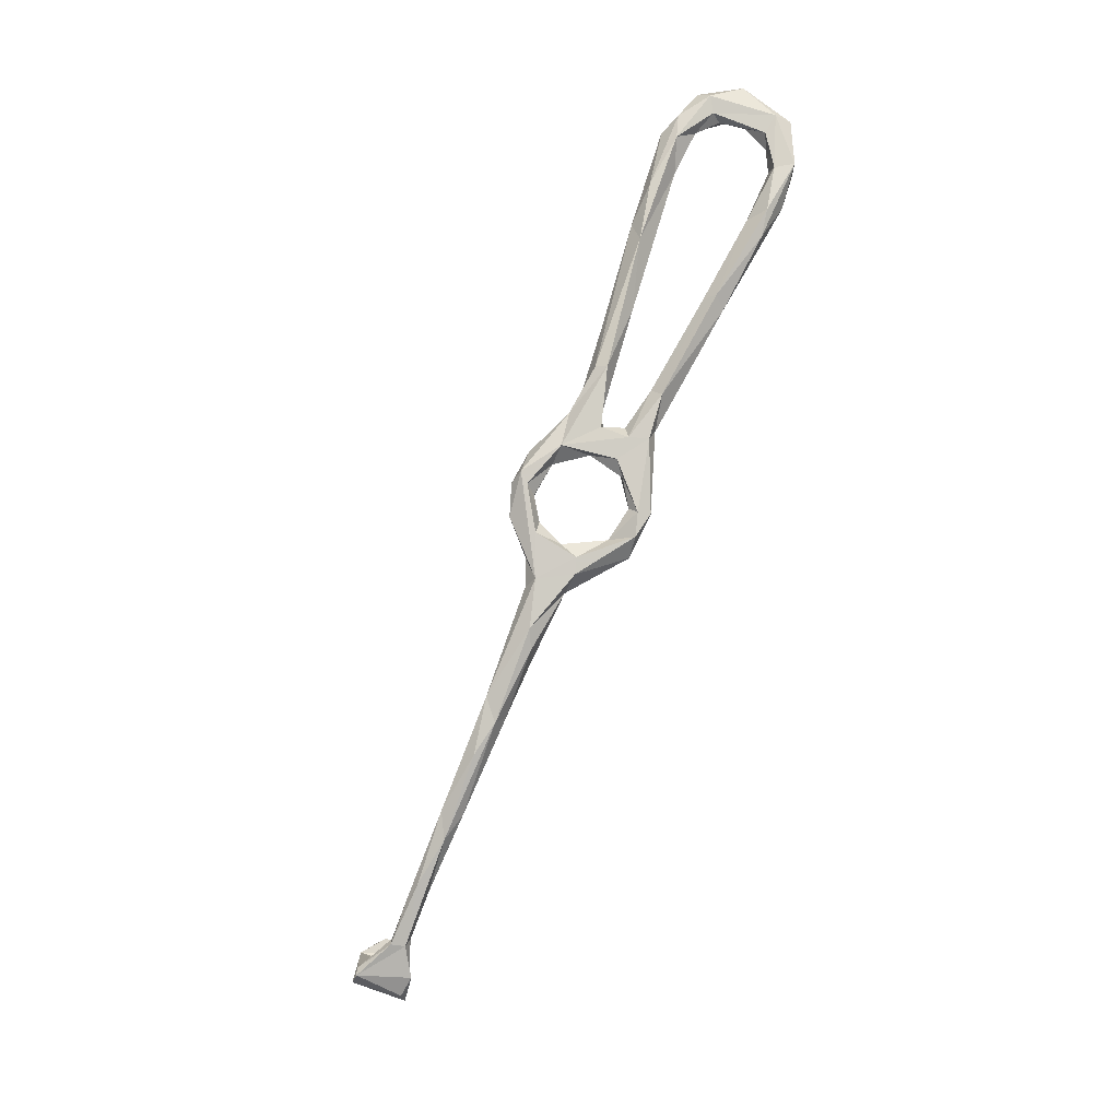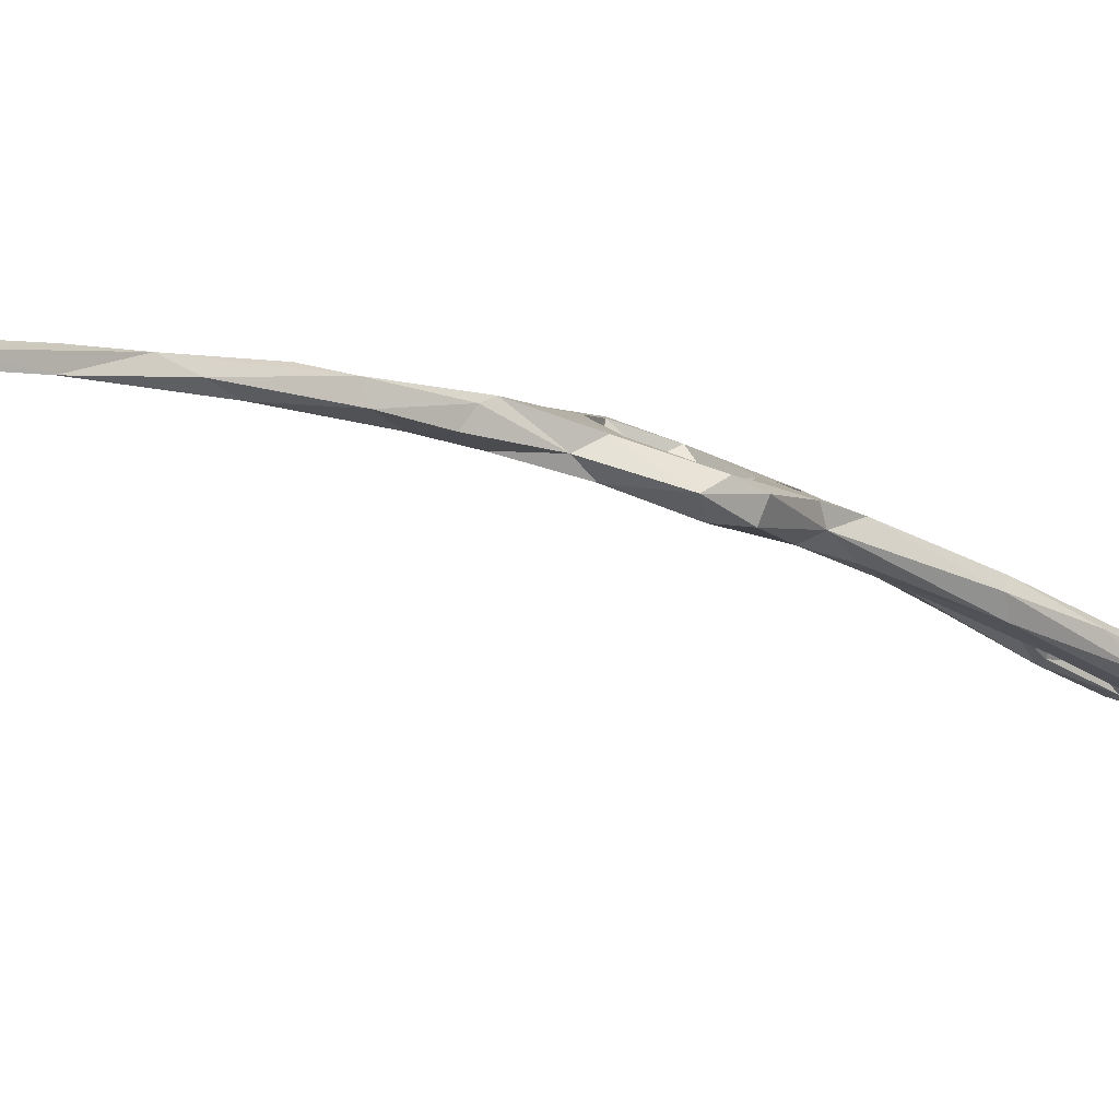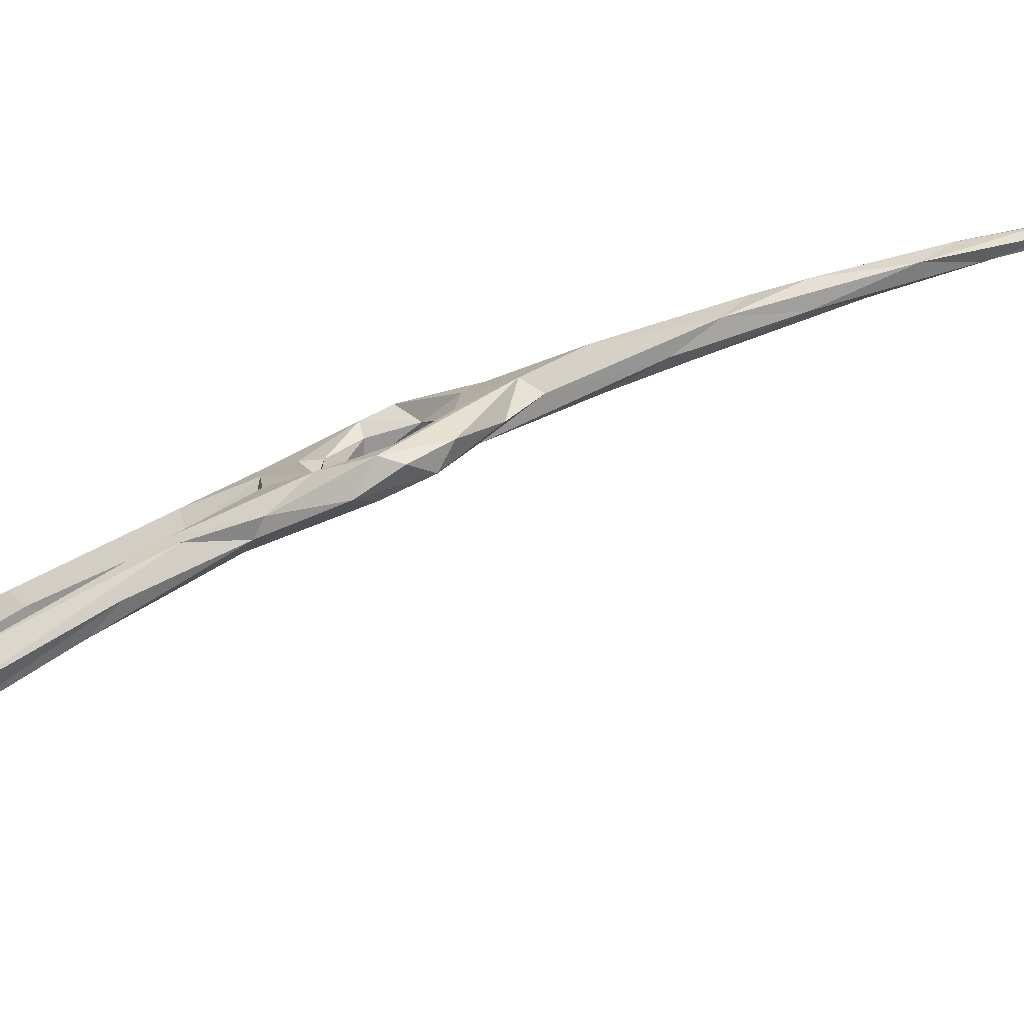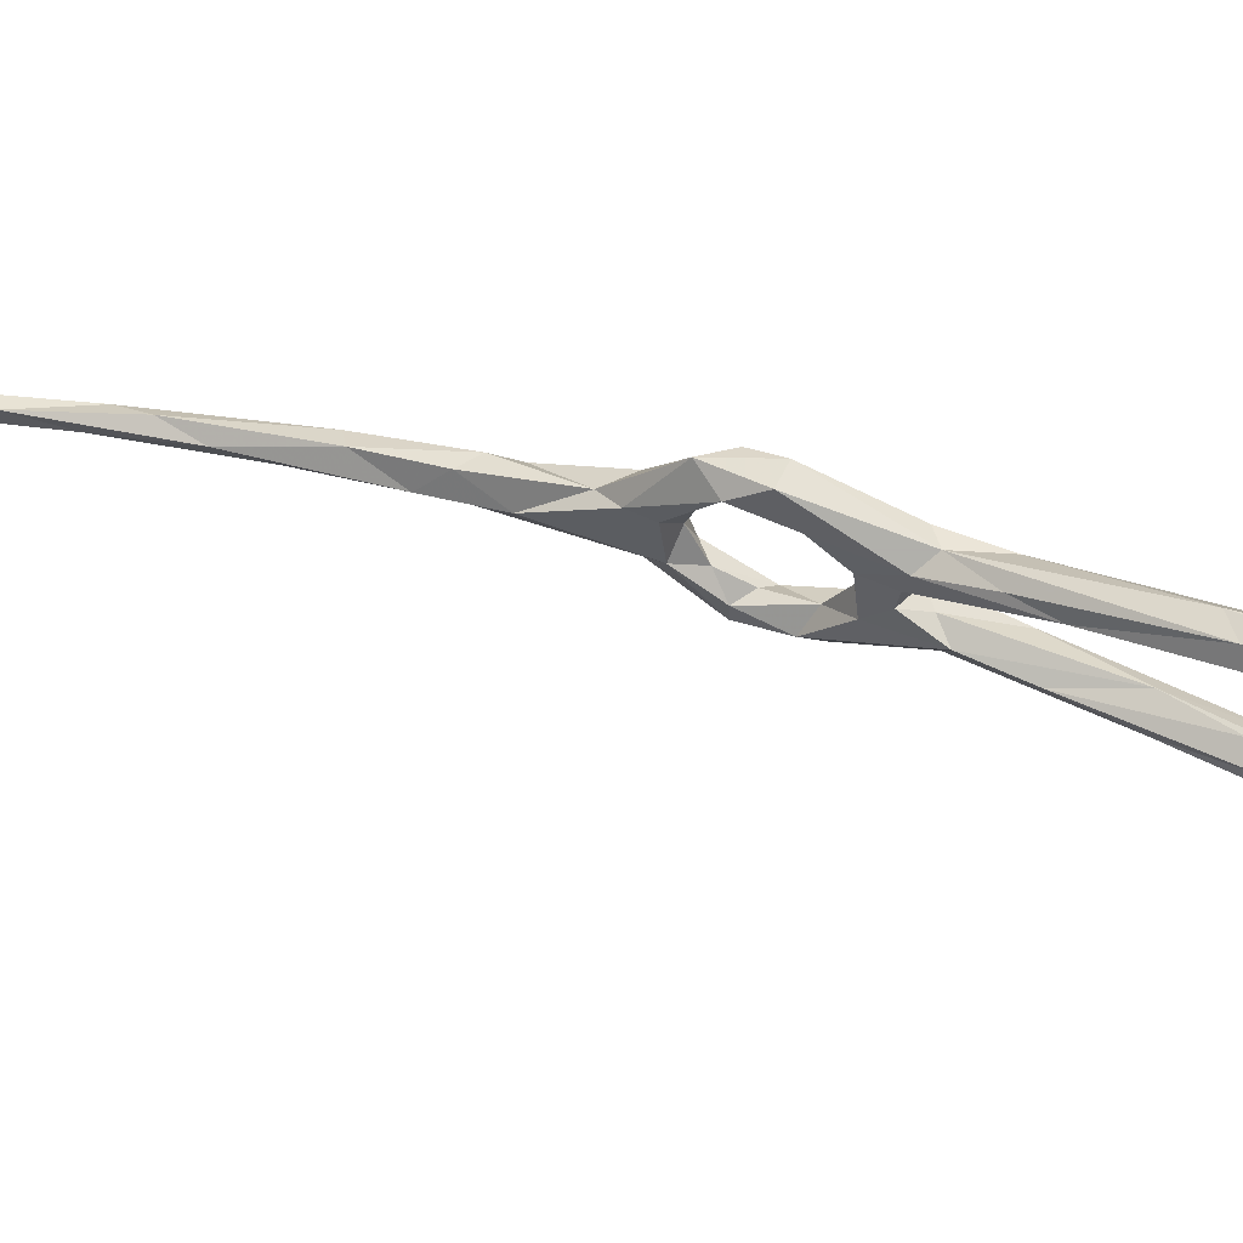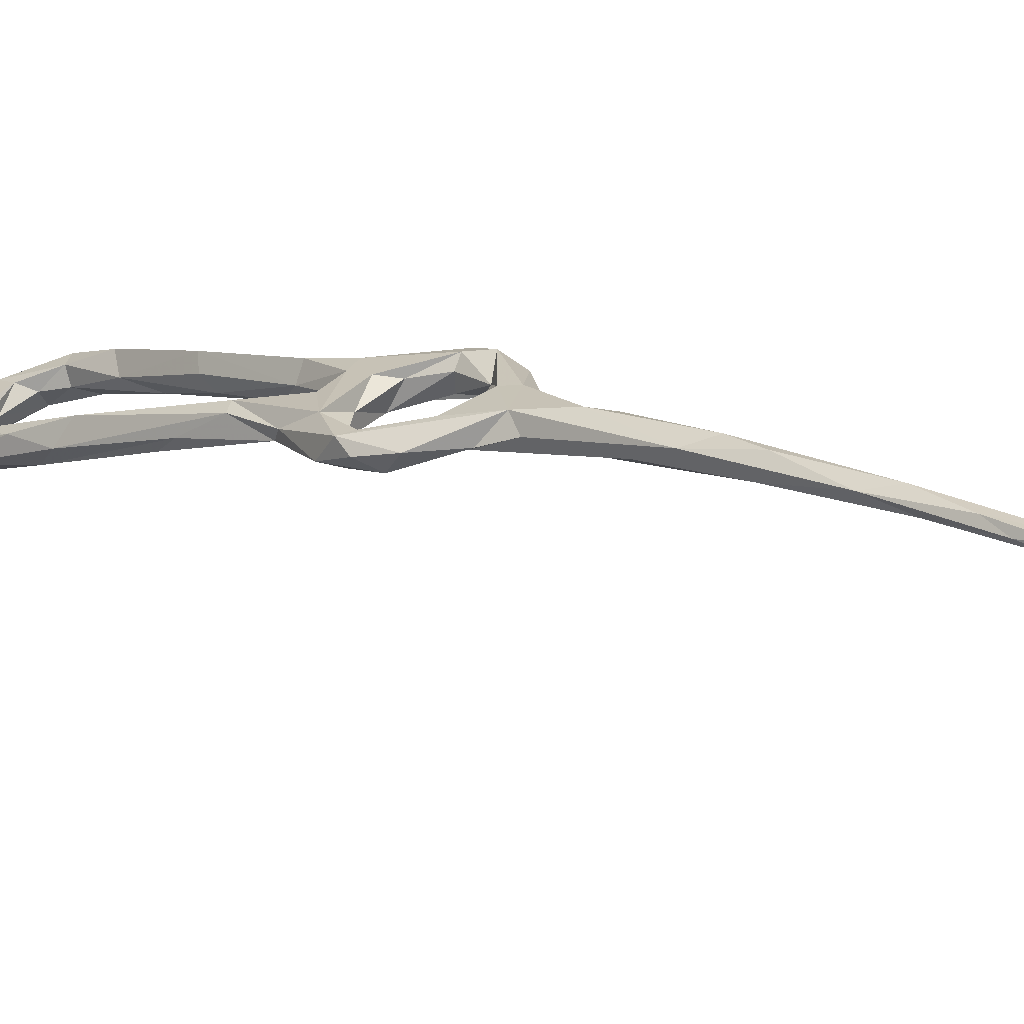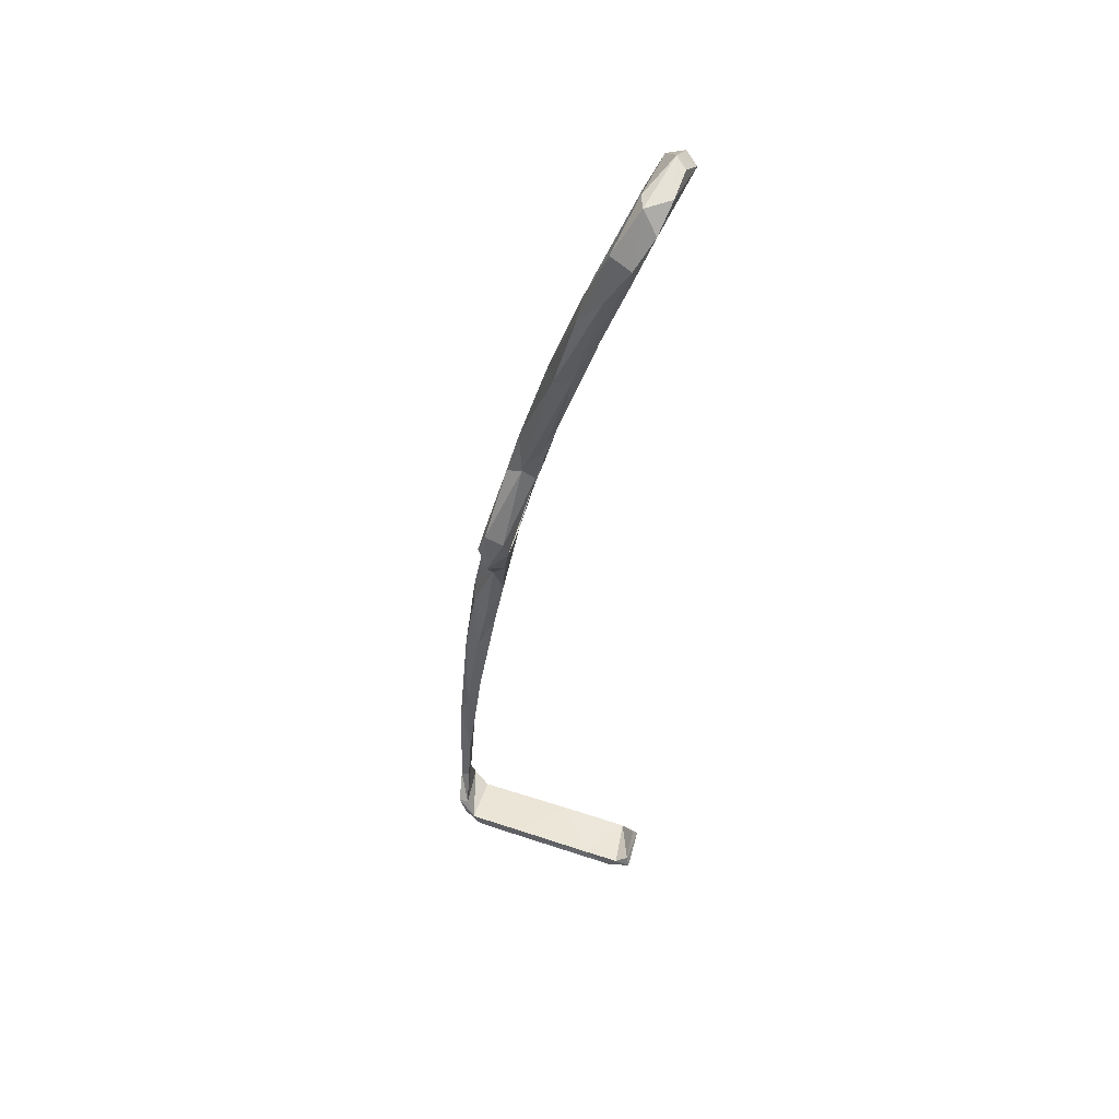
<metadata>
{"format":"obj","ext":"obj","renderer":"f3d","projection":"perspective","resolution":1024,"background":"white","views":[{"elev":12.8,"azim":10.7,"up":"+Y"},{"elev":16.3,"azim":30.2,"up":"+Z"},{"elev":16.8,"azim":-116.3,"up":"+Z"},{"elev":-38.0,"azim":75.2,"up":"+Z"},{"elev":40.6,"azim":-71.7,"up":"+Z"},{"elev":24.5,"azim":113.2,"up":"+Y"}]}
</metadata>
<code>
v -39.41 -79.81 -357.2
v -38.37 -79 -355.5
v -39.64 -71.91 -355.7
v -50.01 -78.46 -353.4
v -42.89 -70.92 -356.8
v -40.24 -84.28 -358.5
v -40.87 -83.62 -356
v -42.62 -71.37 -354.9
v -39.04 -71.18 -358
v -50.11 -77.24 -354.6
v -50.53 -80.57 -357.7
v -52.55 -82.67 -358.7
v -19.33 27.8 -382.1
v -10.35 39.38 -390.9
v -11.17 33.1 -385.7
v -18.73 30.91 -387.7
v -9.146 40.49 -394.2
v -17.83 25.22 -381.6
v -13.41 28.48 -386.9
v -21.63 24.82 -383
v -3 60.81 -406.1
v -4.973 57.04 -401.2
v -3.627 49.89 -401.6
v 1.427 60.53 -403.1
v -5.334 40.33 -397
v -3.842 38.21 -393.4
v -2.636 49.29 -394.4
v -5.364 49 -394.5
v 3.278 69.65 -409.2
v -49.93 -95.05 -397.5
v -49.6 -94.35 -394.2
v -50.01 -96.06 -391.8
v -49.75 -92.68 -397.1
v -60.74 -91.81 -392.3
v -57.13 -89.58 -397
v -60.27 -90.36 -391.7
v -55.26 -88.37 -396.5
v 32.81 100.4 -430
v 29.57 102 -428.3
v 21.84 107.8 -432.1
v 29.33 101.6 -434.6
v -56.75 -86.56 -377.3
v -58.1 -89.82 -381.6
v -48.19 -92.67 -386.2
v -43.61 -87.73 -369.6
v -44.86 -90.46 -371.9
v -41.07 -86.46 -359.8
v 9.333 43.38 -394.6
v 2.757 34.56 -389.7
v 1.54 35.95 -393.2
v 7.165 34.24 -390.7
v -3.119 36.68 -389.4
v -2.988 33.31 -394.5
v 6.475 43.65 -397.4
v 0.8926 32.79 -395.3
v 4.886 32.46 -396.3
v 10.34 47.36 -404
v 15.06 59.34 -409.1
v 19.54 64.01 -406
v 16.3 62.53 -407.4
v 7.857 35.04 -394.6
v 20.79 60.26 -407.1
v 20.96 61.66 -411.6
v 8.101 89.33 -420
v 8.358 97.38 -420.7
v 2.259 75.79 -407.6
v 1.864 72.4 -413.1
v 2.384 81.94 -418.4
v -0.3705 78.24 -412.2
v 3.304 87.24 -414.7
v 4.389 97.89 -424.2
v 24.55 79.21 -418.4
v 29.14 81.81 -417.1
v 28.25 75.96 -415.1
v 31.96 81.56 -422.1
v 33.57 88.57 -428.4
v 30.01 90.72 -422.9
v 28.45 89.24 -425.7
v 22.85 71.17 -418.1
v 29.16 84.48 -426.4
v 27.62 94.39 -427.2
v 34.41 91.5 -424.2
v -17.71 26.91 -388.6
v -8.531 31.01 -392.2
v 8.752 100.1 -429.9
v 10.96 98.11 -428.2
v 8.166 101.9 -424.4
v 11.67 106.4 -430.3
v 11.9 97.88 -425.2
v 15.82 102.5 -426.3
v 0.6317 30.09 -387.6
v -5.648 30.34 -389.4
v 1.813 25.92 -388.2
v 9.357 41.07 -400.2
v -0.1238 27.88 -393.1
v 17.16 105 -434.5
v 20.87 100.8 -432.5
v 23.78 105.8 -434.7
v 14.91 106.3 -427.4
v -39.96 -62.7 -357.8
v -35.51 -61.11 -360.2
v 32.23 95.24 -432.6
v 29.34 93.84 -431
v 22.53 98.91 -429.4
v 27.53 98.18 -426.4
v 16.93 100.3 -428.3
v -7.05 8.432 -384.7
v -7.12 4.336 -383.4
v -14.73 11.38 -383.7
v -10.49 12.21 -381.2
v 3.96 9.054 -384.3
v -0.6064 12.9 -384.2
v 2.968 12.55 -388.9
v -9.309 1.784 -379.6
v -6.74 6.494 -377.9
v 5.5 14.12 -383
v -6.647 10.03 -379
v -21.17 20.27 -384.9
v -16.75 -5.435 -378.6
v -31.74 -48.69 -359.8
v -28.46 -44.27 -363.1
v -37.16 -58.25 -357.5
v -32.79 -42.9 -361.7
v -34.76 -51.29 -362.1
v -27.79 -37.98 -367
v 3.419 19.44 -386.6
v 5.675 19.17 -384.8
v 3.781 19.4 -390.7
v 8.332 18.61 -386
v -21.89 -23.99 -366.4
v -24.2 -18.81 -368.2
v -15.18 -9.102 -371.9
v -20.24 -23.71 -370.1
v -26.04 -30.64 -363.9
v -22 -12.38 -373.3
v -27.93 -29.56 -367.8
v -20.97 -16.01 -374.5
v -17.54 3.272 -377.4
v -15.74 -12.6 -374.6
v -18.4 19.52 -385.2
v -18.07 9.308 -380.3
v -21.56 17.91 -380.6
v -15.36 16.64 -382.5
v 7.496 16.96 -389.9
v -15.46 15.2 -378.6
v -14.93 5.808 -375.6
v -16.74 22.38 -383.3
v -15.47 -4.316 -372.1
f 109 138 141
f 20 118 142
f 114 115 148
f 57 63 94
f 13 20 142
f 57 79 63
f 97 104 106
f 121 125 133
f 111 144 129
f 89 106 90
f 65 90 99
f 132 133 139
f 109 140 143
f 101 124 125
f 130 148 131
f 48 61 62
f 114 132 139
f 63 76 75
f 114 139 119
f 81 105 104
f 63 79 76
f 111 113 144
f 110 145 117
f 13 146 145
f 58 72 79
f 56 57 94
f 86 97 106
f 64 86 89
f 42 45 44
f 19 140 83
f 59 72 60
f 64 85 86
f 123 134 131
f 64 89 65
f 108 113 111
f 61 129 144
f 95 128 126
f 13 16 20
f 32 44 46
f 120 130 134
f 21 67 23
f 59 74 73
f 130 133 132
f 112 116 127
f 23 24 25
f 24 66 27
f 38 40 39
f 109 143 110
f 85 88 96
f 74 75 82
f 101 125 121
f 25 84 83
f 30 35 33
f 49 54 50
f 49 91 51
f 56 61 144
f 1 9 3
f 130 131 134
f 70 87 71
f 33 37 36
f 4 8 10
f 22 28 69
f 78 81 103
f 41 102 96
f 40 41 98
f 30 32 34
f 109 119 135
f 6 11 10
f 78 80 79
f 131 148 146
f 14 15 27
f 50 55 53
f 87 99 88
f 35 36 37
f 93 126 127
f 112 117 116
f 77 81 78
f 76 79 80
f 4 10 11
f 59 73 72
f 22 69 68
f 25 53 84
f 30 31 32
f 31 33 36
f 24 29 64
f 97 103 104
f 112 126 128
f 65 87 70
f 65 89 90
f 38 102 41
f 91 92 93
f 110 143 145
f 16 17 25
f 83 140 118
f 62 63 75
f 112 127 126
f 108 119 109
f 25 26 53
f 18 145 143
f 19 147 140
f 86 106 89
f 12 46 47
f 21 68 67
f 61 63 62
f 107 108 109
f 73 74 82
f 2 4 7
f 50 57 55
f 40 88 99
f 32 46 43
f 6 47 45
f 1 5 9
f 48 62 59
f 138 146 141
f 45 47 46
f 38 41 40
f 110 117 112
f 15 19 92
f 40 98 96
f 27 66 28
f 50 54 57
f 13 145 18
f 18 143 147
f 130 132 148
f 12 42 43
f 39 90 105
f 39 77 82
f 23 67 29
f 100 122 123
f 14 28 17
f 30 33 31
f 39 105 77
f 115 146 148
f 2 3 4
f 141 146 142
f 133 137 139
f 13 18 15
f 15 91 49
f 96 103 97
f 92 95 93
f 3 9 101
f 15 18 19
f 34 43 36
f 64 67 85
f 75 76 82
f 107 110 112
f 117 145 146
f 5 124 101
f 119 139 137
f 17 28 22
f 109 135 138
f 116 129 127
f 15 49 52
f 48 49 51
f 3 122 8
f 81 104 103
f 11 42 12
f 48 51 61
f 56 128 95
f 33 35 37
f 36 43 42
f 115 117 146
f 51 129 61
f 90 106 105
f 112 128 113
f 85 96 97
f 39 40 99
f 7 12 47
f 38 39 82
f 96 102 103
f 66 70 69
f 58 60 72
f 104 105 106
f 78 103 80
f 76 80 102
f 16 118 20
f 5 8 100
f 67 68 85
f 123 136 124
f 36 42 44
f 1 10 5
f 17 22 21
f 55 57 56
f 24 27 26
f 6 7 47
f 120 121 130
f 34 36 35
f 17 21 23
f 13 14 16
f 2 7 6
f 121 133 130
f 26 52 53
f 24 26 25
f 1 3 2
f 3 8 4
f 77 105 81
f 65 70 66
f 29 67 64
f 72 77 78
f 38 76 102
f 13 15 14
f 1 6 10
f 1 2 6
f 131 135 136
f 68 69 71
f 65 99 87
f 54 60 58
f 49 50 52
f 48 59 54
f 4 12 7
f 11 45 42
f 59 62 74
f 118 141 142
f 38 82 76
f 135 137 136
f 54 58 57
f 109 141 118
f 32 43 34
f 30 34 35
f 131 146 138
f 54 59 60
f 56 144 113
f 140 147 143
f 40 96 88
f 5 100 124
f 31 44 32
f 12 43 46
f 64 65 66
f 120 123 122
f 24 64 66
f 44 45 46
f 53 95 84
f 50 53 52
f 73 82 77
f 111 116 115
f 14 27 28
f 5 10 8
f 41 96 98
f 51 91 127
f 51 127 129
f 111 129 116
f 93 95 126
f 18 147 19
f 19 83 84
f 21 22 68
f 28 66 69
f 61 94 63
f 107 113 108
f 56 113 128
f 119 137 135
f 71 87 88
f 131 138 135
f 111 115 114
f 114 148 132
f 31 36 44
f 108 111 114
f 4 11 12
f 108 114 119
f 72 78 79
f 17 23 25
f 100 123 124
f 15 52 27
f 14 17 16
f 101 121 120
f 5 101 9
f 16 25 83
f 26 27 52
f 56 94 61
f 62 75 74
f 15 92 91
f 123 131 136
f 19 84 92
f 71 88 85
f 72 73 77
f 84 95 92
f 53 55 95
f 55 56 95
f 91 93 127
f 69 70 71
f 57 58 79
f 23 29 24
f 16 83 118
f 85 97 86
f 68 71 85
f 39 99 90
f 120 134 123
f 125 137 133
f 8 122 100
f 125 136 137
f 3 120 122
f 124 136 125
f 13 142 146
f 107 112 113
f 48 54 49
f 3 101 120
f 109 118 140
f 80 103 102
f 6 45 11
f 115 116 117
f 107 109 110

</code>
